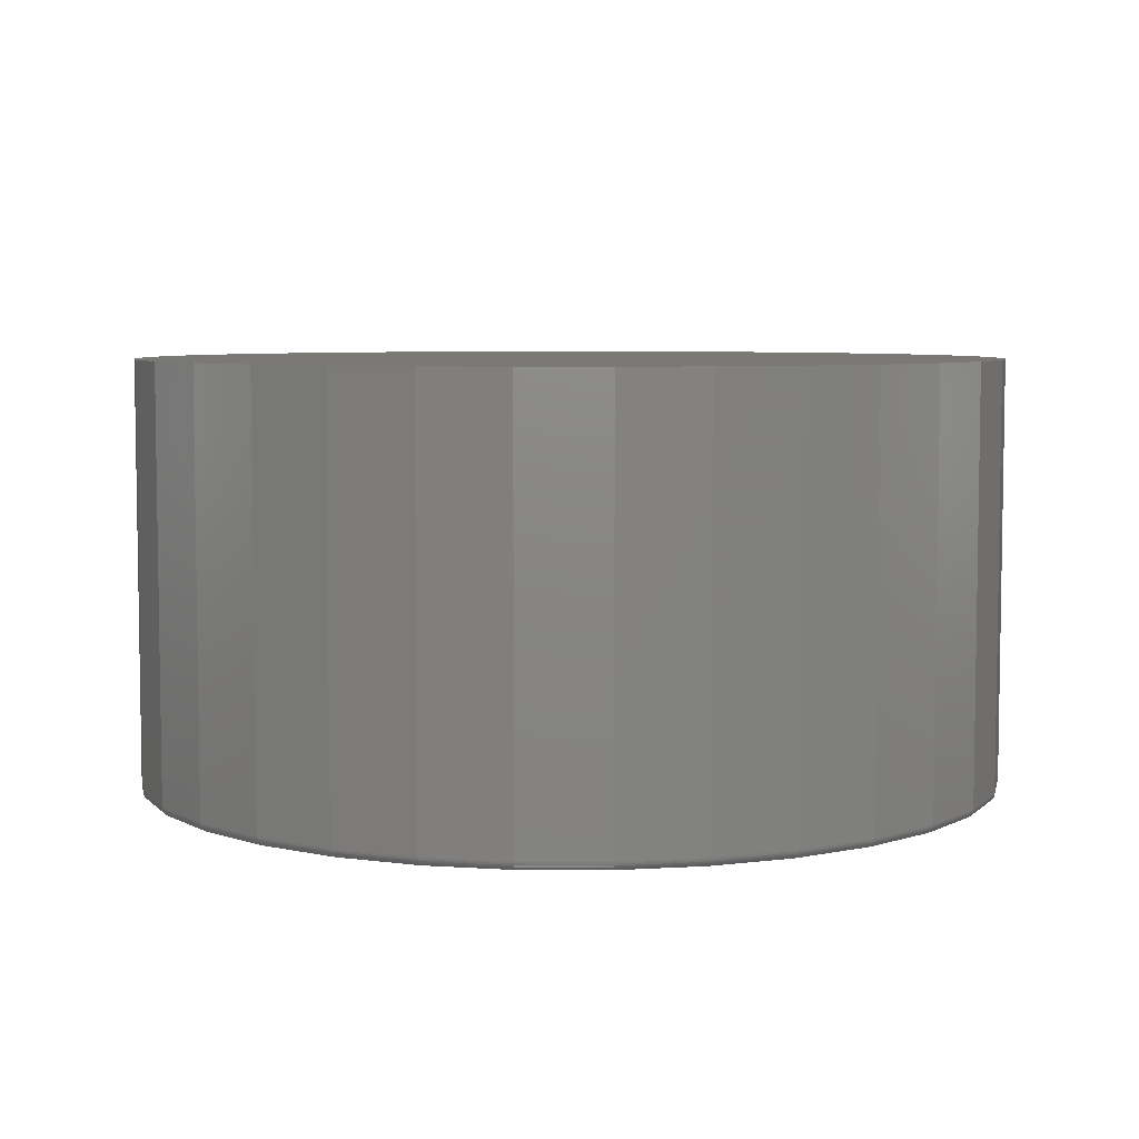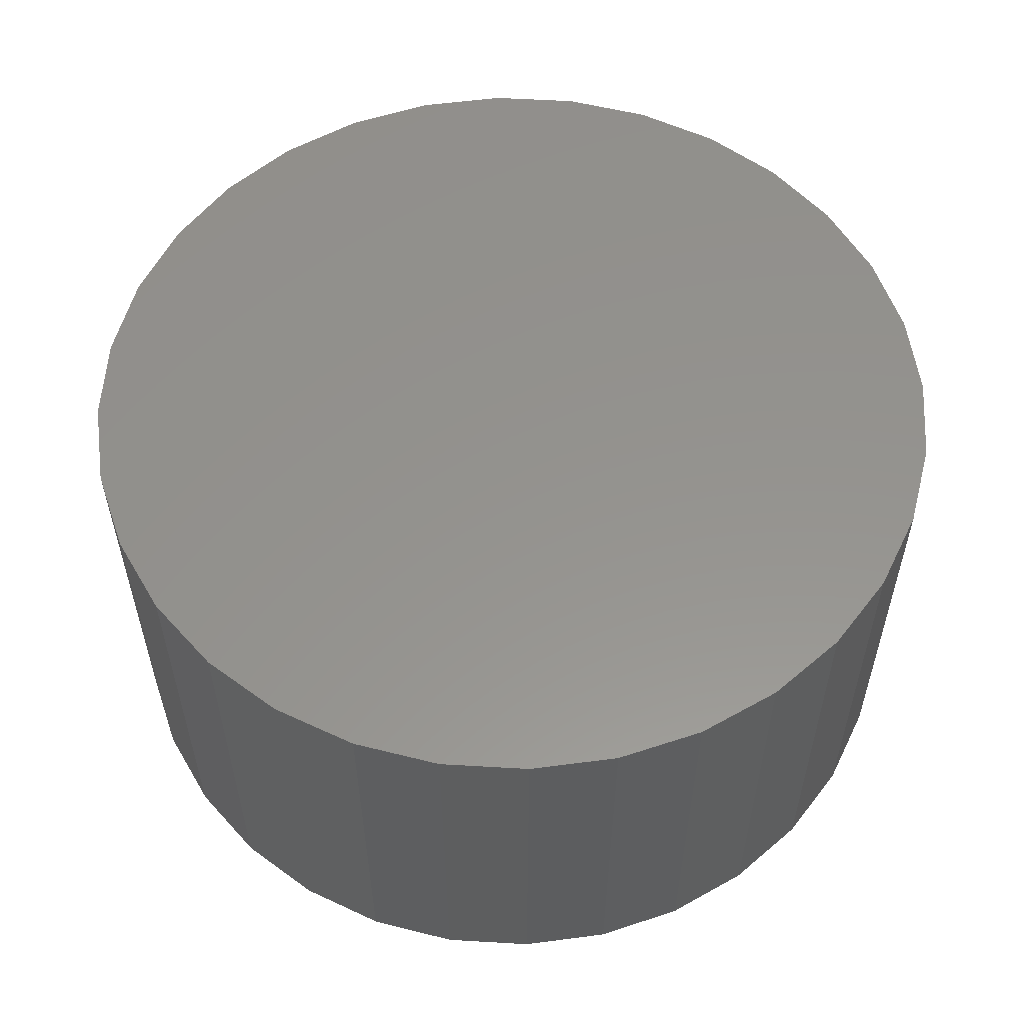
<metadata>
{"format":"stl","ext":"stl","renderer":"f3d","projection":"perspective","resolution":1024,"background":"white","views":[{"elev":5.9,"azim":-72.5,"up":"+Y"},{"elev":56.4,"azim":-58.4,"up":"+Y"}]}
</metadata>
<code>
# stl→obj: 320 verts, 636 faces
v -0.1369 -0.375 0.728
v 0.1527 -0.375 0.728
v 0.007895 -0.375 0.7423
v 0.2919 -0.375 0.6858
v -0.2762 -0.375 0.6858
v 0.4203 -0.375 0.6172
v -0.4045 -0.375 0.6172
v 0.5328 -0.375 0.5249
v -0.517 -0.375 0.5249
v 0.6251 -0.375 0.4124
v -0.6093 -0.375 0.4124
v 0.6937 -0.375 0.2841
v -0.6779 -0.375 0.2841
v 0.7359 -0.375 0.1448
v -0.7201 -0.375 0.1448
v 0.7502 -0.375 -2.914e-16
v -0.7344 -0.375 -5.871e-16
v 0.7359 -0.375 -0.1448
v -0.7201 -0.375 -0.1448
v 0.6937 -0.375 -0.2841
v -0.6779 -0.375 -0.2841
v 0.6251 -0.375 -0.4124
v -0.6093 -0.375 -0.4124
v 0.5328 -0.375 -0.5249
v -0.517 -0.375 -0.5249
v 0.4203 -0.375 -0.6172
v -0.4045 -0.375 -0.6172
v 0.2919 -0.375 -0.6858
v -0.2762 -0.375 -0.6858
v 0.1527 -0.375 -0.728
v -0.1369 -0.375 -0.728
v 0.007895 -0.375 -0.7423
v 0.7658 0.375 -9.282e-17
v 0.7658 -0.3594 -9.516e-16
v 0.7512 0.375 -0.1479
v 0.7512 -0.3594 -0.1479
v 0.7081 0.375 -0.29
v 0.7081 -0.3594 -0.29
v 0.6381 0.375 -0.4211
v 0.6381 -0.3594 -0.4211
v 0.5438 0.375 -0.5359
v 0.5438 -0.3594 -0.5359
v 0.429 0.375 -0.6302
v 0.429 -0.3594 -0.6302
v 0.2979 0.375 -0.7002
v 0.2979 -0.3594 -0.7002
v 0.1558 0.375 -0.7433
v 0.1558 -0.3594 -0.7433
v 0.007895 0.375 -0.7579
v 0.007895 -0.3594 -0.7579
v -0.14 0.375 -0.7433
v -0.14 -0.3594 -0.7433
v -0.2821 0.375 -0.7002
v -0.2821 -0.3594 -0.7002
v -0.4132 0.375 -0.6302
v -0.4132 -0.3594 -0.6302
v -0.528 0.375 -0.5359
v -0.528 -0.3594 -0.5359
v -0.6223 0.375 -0.4211
v -0.6223 -0.3594 -0.4211
v -0.6923 0.375 -0.29
v -0.6923 -0.3594 -0.29
v -0.7354 0.375 -0.1479
v -0.7354 -0.3594 -0.1479
v -0.75 0.375 9.281e-17
v -0.75 -0.3594 9.281e-17
v -0.7354 0.375 0.1479
v -0.7354 -0.3594 0.1479
v -0.6923 0.375 0.29
v -0.6923 -0.3594 0.29
v -0.6223 0.375 0.4211
v -0.6223 -0.3594 0.4211
v -0.528 0.375 0.5359
v -0.528 -0.3594 0.5359
v -0.4132 0.375 0.6302
v -0.4132 -0.3594 0.6302
v -0.2821 0.375 0.7002
v -0.2821 -0.3594 0.7002
v -0.14 0.375 0.7433
v -0.14 -0.3594 0.7433
v 0.007895 0.375 0.7579
v 0.007895 -0.3594 0.7579
v 0.1558 0.375 0.7433
v 0.1558 -0.3594 0.7433
v 0.2979 0.375 0.7002
v 0.2979 -0.3594 0.7002
v 0.429 0.375 0.6302
v 0.429 -0.3594 0.6302
v 0.5438 0.375 0.5359
v 0.5438 -0.3594 0.5359
v 0.6381 0.375 0.4211
v 0.6381 -0.3594 0.4211
v 0.7081 0.375 0.29
v 0.7081 -0.3594 0.29
v 0.7512 0.375 0.1479
v 0.7512 -0.3594 0.1479
v 0.7532 -0.3747 -1.662e-16
v 0.7389 -0.3747 -0.1454
v 0.7561 -0.3738 -1.662e-16
v 0.7418 -0.3738 -0.146
v 0.7588 -0.3724 -1.107e-16
v 0.7444 -0.3724 -0.1465
v 0.7612 -0.3704 -1.108e-16
v 0.7467 -0.3704 -0.147
v 0.7632 -0.3681 -1.108e-16
v 0.7486 -0.3681 -0.1473
v 0.7646 -0.3654 -1.109e-16
v 0.7501 -0.3654 -0.1476
v 0.7655 -0.3624 -1.11e-16
v 0.7509 -0.3624 -0.1478
v -0.7231 -0.3747 -0.1454
v -0.7374 -0.3747 4.999e-16
v -0.726 -0.3738 -0.146
v -0.7404 -0.3738 4.999e-16
v -0.7286 -0.3724 -0.1465
v -0.7431 -0.3724 4.999e-16
v -0.7309 -0.3704 -0.147
v -0.7454 -0.3704 4.998e-16
v -0.7329 -0.3681 -0.1473
v -0.7474 -0.3681 4.998e-16
v -0.7343 -0.3654 -0.1476
v -0.7488 -0.3654 4.997e-16
v -0.7351 -0.3624 -0.1478
v -0.7497 -0.3624 4.442e-16
v -0.6807 -0.3747 -0.2852
v -0.6834 -0.3738 -0.2863
v -0.6859 -0.3724 -0.2874
v -0.6881 -0.3704 -0.2883
v -0.6899 -0.3681 -0.289
v -0.6912 -0.3654 -0.2896
v -0.692 -0.3624 -0.2899
v -0.6118 -0.3747 -0.4141
v -0.6143 -0.3738 -0.4157
v -0.6165 -0.3724 -0.4172
v -0.6185 -0.3704 -0.4185
v -0.6201 -0.3681 -0.4196
v -0.6213 -0.3654 -0.4204
v -0.622 -0.3624 -0.4209
v -0.5191 -0.3747 -0.527
v -0.5212 -0.3738 -0.5291
v -0.5231 -0.3724 -0.531
v -0.5248 -0.3704 -0.5327
v -0.5262 -0.3681 -0.5341
v -0.5272 -0.3654 -0.5351
v -0.5278 -0.3624 -0.5357
v -0.4062 -0.3747 -0.6197
v -0.4078 -0.3738 -0.6221
v -0.4093 -0.3724 -0.6244
v -0.4106 -0.3704 -0.6264
v -0.4117 -0.3681 -0.628
v -0.4125 -0.3654 -0.6292
v -0.413 -0.3624 -0.6299
v -0.2773 -0.3747 -0.6886
v -0.2784 -0.3738 -0.6913
v -0.2795 -0.3724 -0.6938
v -0.2804 -0.3704 -0.696
v -0.2811 -0.3681 -0.6978
v -0.2817 -0.3654 -0.6991
v -0.282 -0.3624 -0.6999
v -0.1375 -0.3747 -0.731
v -0.1381 -0.3738 -0.7339
v -0.1386 -0.3724 -0.7365
v -0.1391 -0.3704 -0.7388
v -0.1394 -0.3681 -0.7407
v -0.1397 -0.3654 -0.7422
v -0.1399 -0.3624 -0.743
v 0.007895 -0.3747 -0.7453
v 0.007895 -0.3738 -0.7482
v 0.007895 -0.3724 -0.751
v 0.007895 -0.3704 -0.7533
v 0.007895 -0.3681 -0.7553
v 0.007895 -0.3654 -0.7567
v 0.007895 -0.3624 -0.7576
v 0.1533 -0.3747 -0.731
v 0.1539 -0.3738 -0.7339
v 0.1544 -0.3724 -0.7365
v 0.1549 -0.3704 -0.7388
v 0.1552 -0.3681 -0.7407
v 0.1555 -0.3654 -0.7422
v 0.1557 -0.3624 -0.743
v 0.2931 -0.3747 -0.6886
v 0.2942 -0.3738 -0.6913
v 0.2953 -0.3724 -0.6938
v 0.2962 -0.3704 -0.696
v 0.2969 -0.3681 -0.6978
v 0.2975 -0.3654 -0.6991
v 0.2978 -0.3624 -0.6999
v 0.422 -0.3747 -0.6197
v 0.4236 -0.3738 -0.6221
v 0.4251 -0.3724 -0.6244
v 0.4264 -0.3704 -0.6264
v 0.4275 -0.3681 -0.628
v 0.4283 -0.3654 -0.6292
v 0.4288 -0.3624 -0.6299
v 0.5349 -0.3747 -0.527
v 0.537 -0.3738 -0.5291
v 0.5389 -0.3724 -0.531
v 0.5406 -0.3704 -0.5327
v 0.5419 -0.3681 -0.5341
v 0.543 -0.3654 -0.5351
v 0.5436 -0.3624 -0.5357
v 0.6276 -0.3747 -0.4141
v 0.63 -0.3738 -0.4157
v 0.6323 -0.3724 -0.4172
v 0.6343 -0.3704 -0.4185
v 0.6359 -0.3681 -0.4196
v 0.6371 -0.3654 -0.4204
v 0.6378 -0.3624 -0.4209
v 0.6965 -0.3747 -0.2852
v 0.6992 -0.3738 -0.2863
v 0.7017 -0.3724 -0.2874
v 0.7039 -0.3704 -0.2883
v 0.7057 -0.3681 -0.289
v 0.707 -0.3654 -0.2896
v 0.7078 -0.3624 -0.2899
v -0.7231 -0.3747 0.1454
v -0.726 -0.3738 0.146
v -0.7286 -0.3724 0.1465
v -0.7309 -0.3704 0.147
v -0.7329 -0.3681 0.1473
v -0.7343 -0.3654 0.1476
v -0.7351 -0.3624 0.1478
v 0.7389 -0.3747 0.1454
v 0.7418 -0.3738 0.146
v 0.7444 -0.3724 0.1465
v 0.7467 -0.3704 0.147
v 0.7486 -0.3681 0.1473
v 0.7501 -0.3654 0.1476
v 0.7509 -0.3624 0.1478
v 0.6965 -0.3747 0.2852
v 0.6992 -0.3738 0.2863
v 0.7017 -0.3724 0.2874
v 0.7039 -0.3704 0.2883
v 0.7057 -0.3681 0.289
v 0.707 -0.3654 0.2896
v 0.7078 -0.3624 0.2899
v 0.6276 -0.3747 0.4141
v 0.63 -0.3738 0.4157
v 0.6323 -0.3724 0.4172
v 0.6343 -0.3704 0.4185
v 0.6359 -0.3681 0.4196
v 0.6371 -0.3654 0.4204
v 0.6378 -0.3624 0.4209
v 0.5349 -0.3747 0.527
v 0.537 -0.3738 0.5291
v 0.5389 -0.3724 0.531
v 0.5406 -0.3704 0.5327
v 0.5419 -0.3681 0.5341
v 0.543 -0.3654 0.5351
v 0.5436 -0.3624 0.5357
v 0.422 -0.3747 0.6197
v 0.4236 -0.3738 0.6221
v 0.4251 -0.3724 0.6244
v 0.4264 -0.3704 0.6264
v 0.4275 -0.3681 0.628
v 0.4283 -0.3654 0.6292
v 0.4288 -0.3624 0.6299
v 0.2931 -0.3747 0.6886
v 0.2942 -0.3738 0.6913
v 0.2953 -0.3724 0.6938
v 0.2962 -0.3704 0.696
v 0.2969 -0.3681 0.6978
v 0.2975 -0.3654 0.6991
v 0.2978 -0.3624 0.6999
v 0.1533 -0.3747 0.731
v 0.1539 -0.3738 0.7339
v 0.1544 -0.3724 0.7365
v 0.1549 -0.3704 0.7388
v 0.1552 -0.3681 0.7407
v 0.1555 -0.3654 0.7422
v 0.1557 -0.3624 0.743
v 0.007895 -0.3747 0.7453
v 0.007895 -0.3738 0.7482
v 0.007895 -0.3724 0.751
v 0.007895 -0.3704 0.7533
v 0.007895 -0.3681 0.7553
v 0.007895 -0.3654 0.7567
v 0.007895 -0.3624 0.7576
v -0.1375 -0.3747 0.731
v -0.1381 -0.3738 0.7339
v -0.1386 -0.3724 0.7365
v -0.1391 -0.3704 0.7388
v -0.1394 -0.3681 0.7407
v -0.1397 -0.3654 0.7422
v -0.1399 -0.3624 0.743
v -0.2773 -0.3747 0.6886
v -0.2784 -0.3738 0.6913
v -0.2795 -0.3724 0.6938
v -0.2804 -0.3704 0.696
v -0.2811 -0.3681 0.6978
v -0.2817 -0.3654 0.6991
v -0.282 -0.3624 0.6999
v -0.4062 -0.3747 0.6197
v -0.4078 -0.3738 0.6221
v -0.4093 -0.3724 0.6244
v -0.4106 -0.3704 0.6264
v -0.4117 -0.3681 0.628
v -0.4125 -0.3654 0.6292
v -0.413 -0.3624 0.6299
v -0.5191 -0.3747 0.527
v -0.5212 -0.3738 0.5291
v -0.5231 -0.3724 0.531
v -0.5248 -0.3704 0.5327
v -0.5262 -0.3681 0.5341
v -0.5272 -0.3654 0.5351
v -0.5278 -0.3624 0.5357
v -0.6118 -0.3747 0.4141
v -0.6143 -0.3738 0.4157
v -0.6165 -0.3724 0.4172
v -0.6185 -0.3704 0.4185
v -0.6201 -0.3681 0.4196
v -0.6213 -0.3654 0.4204
v -0.622 -0.3624 0.4209
v -0.6807 -0.3747 0.2852
v -0.6834 -0.3738 0.2863
v -0.6859 -0.3724 0.2874
v -0.6881 -0.3704 0.2883
v -0.6899 -0.3681 0.289
v -0.6912 -0.3654 0.2896
v -0.692 -0.3624 0.2899
f 1 2 3
f 2 1 4
f 4 1 5
f 4 5 6
f 6 5 7
f 6 7 8
f 8 7 9
f 8 9 10
f 10 9 11
f 10 11 12
f 12 11 13
f 12 13 14
f 14 13 15
f 14 15 16
f 16 15 17
f 16 17 18
f 18 17 19
f 18 19 20
f 20 19 21
f 20 21 22
f 22 21 23
f 22 23 24
f 24 23 25
f 24 25 26
f 26 25 27
f 26 27 28
f 28 27 29
f 28 29 30
f 30 29 31
f 30 31 32
f 33 34 35
f 35 34 36
f 35 36 37
f 37 36 38
f 37 38 39
f 39 38 40
f 39 40 41
f 41 40 42
f 41 42 43
f 43 42 44
f 43 44 45
f 45 44 46
f 45 46 47
f 47 46 48
f 47 48 49
f 49 48 50
f 49 50 51
f 51 50 52
f 51 52 53
f 53 52 54
f 53 54 55
f 55 54 56
f 55 56 57
f 57 56 58
f 57 58 59
f 59 58 60
f 59 60 61
f 61 60 62
f 61 62 63
f 63 62 64
f 63 64 65
f 65 64 66
f 65 66 67
f 67 66 68
f 67 68 69
f 69 68 70
f 69 70 71
f 71 70 72
f 71 72 73
f 73 72 74
f 73 74 75
f 75 74 76
f 75 76 77
f 77 76 78
f 77 78 79
f 79 78 80
f 79 80 81
f 81 80 82
f 81 82 83
f 83 82 84
f 83 84 85
f 85 84 86
f 85 86 87
f 87 86 88
f 87 88 89
f 89 88 90
f 89 90 91
f 91 90 92
f 91 92 93
f 93 92 94
f 93 94 95
f 95 94 96
f 95 96 33
f 33 96 34
f 16 18 97
f 97 18 98
f 97 98 99
f 99 98 100
f 99 100 101
f 101 100 102
f 101 102 103
f 103 102 104
f 103 104 105
f 105 104 106
f 105 106 107
f 107 106 108
f 107 108 109
f 109 108 110
f 109 110 34
f 34 110 36
f 19 17 111
f 111 17 112
f 111 112 113
f 113 112 114
f 113 114 115
f 115 114 116
f 115 116 117
f 117 116 118
f 117 118 119
f 119 118 120
f 119 120 121
f 121 120 122
f 121 122 123
f 123 122 124
f 123 124 64
f 64 124 66
f 21 19 125
f 125 19 111
f 125 111 126
f 126 111 113
f 126 113 127
f 127 113 115
f 127 115 128
f 128 115 117
f 128 117 129
f 129 117 119
f 129 119 130
f 130 119 121
f 130 121 131
f 131 121 123
f 131 123 62
f 62 123 64
f 23 21 132
f 132 21 125
f 132 125 133
f 133 125 126
f 133 126 134
f 134 126 127
f 134 127 135
f 135 127 128
f 135 128 136
f 136 128 129
f 136 129 137
f 137 129 130
f 137 130 138
f 138 130 131
f 138 131 60
f 60 131 62
f 25 23 139
f 139 23 132
f 139 132 140
f 140 132 133
f 140 133 141
f 141 133 134
f 141 134 142
f 142 134 135
f 142 135 143
f 143 135 136
f 143 136 144
f 144 136 137
f 144 137 145
f 145 137 138
f 145 138 58
f 58 138 60
f 27 25 146
f 146 25 139
f 146 139 147
f 147 139 140
f 147 140 148
f 148 140 141
f 148 141 149
f 149 141 142
f 149 142 150
f 150 142 143
f 150 143 151
f 151 143 144
f 151 144 152
f 152 144 145
f 152 145 56
f 56 145 58
f 29 27 153
f 153 27 146
f 153 146 154
f 154 146 147
f 154 147 155
f 155 147 148
f 155 148 156
f 156 148 149
f 156 149 157
f 157 149 150
f 157 150 158
f 158 150 151
f 158 151 159
f 159 151 152
f 159 152 54
f 54 152 56
f 31 29 160
f 160 29 153
f 160 153 161
f 161 153 154
f 161 154 162
f 162 154 155
f 162 155 163
f 163 155 156
f 163 156 164
f 164 156 157
f 164 157 165
f 165 157 158
f 165 158 166
f 166 158 159
f 166 159 52
f 52 159 54
f 32 31 167
f 167 31 160
f 167 160 168
f 168 160 161
f 168 161 169
f 169 161 162
f 169 162 170
f 170 162 163
f 170 163 171
f 171 163 164
f 171 164 172
f 172 164 165
f 172 165 173
f 173 165 166
f 173 166 50
f 50 166 52
f 30 32 174
f 174 32 167
f 174 167 175
f 175 167 168
f 175 168 176
f 176 168 169
f 176 169 177
f 177 169 170
f 177 170 178
f 178 170 171
f 178 171 179
f 179 171 172
f 179 172 180
f 180 172 173
f 180 173 48
f 48 173 50
f 28 30 181
f 181 30 174
f 181 174 182
f 182 174 175
f 182 175 183
f 183 175 176
f 183 176 184
f 184 176 177
f 184 177 185
f 185 177 178
f 185 178 186
f 186 178 179
f 186 179 187
f 187 179 180
f 187 180 46
f 46 180 48
f 26 28 188
f 188 28 181
f 188 181 189
f 189 181 182
f 189 182 190
f 190 182 183
f 190 183 191
f 191 183 184
f 191 184 192
f 192 184 185
f 192 185 193
f 193 185 186
f 193 186 194
f 194 186 187
f 194 187 44
f 44 187 46
f 24 26 195
f 195 26 188
f 195 188 196
f 196 188 189
f 196 189 197
f 197 189 190
f 197 190 198
f 198 190 191
f 198 191 199
f 199 191 192
f 199 192 200
f 200 192 193
f 200 193 201
f 201 193 194
f 201 194 42
f 42 194 44
f 22 24 202
f 202 24 195
f 202 195 203
f 203 195 196
f 203 196 204
f 204 196 197
f 204 197 205
f 205 197 198
f 205 198 206
f 206 198 199
f 206 199 207
f 207 199 200
f 207 200 208
f 208 200 201
f 208 201 40
f 40 201 42
f 20 22 209
f 209 22 202
f 209 202 210
f 210 202 203
f 210 203 211
f 211 203 204
f 211 204 212
f 212 204 205
f 212 205 213
f 213 205 206
f 213 206 214
f 214 206 207
f 214 207 215
f 215 207 208
f 215 208 38
f 38 208 40
f 18 20 98
f 98 20 209
f 98 209 100
f 100 209 210
f 100 210 102
f 102 210 211
f 102 211 104
f 104 211 212
f 104 212 106
f 106 212 213
f 106 213 108
f 108 213 214
f 108 214 110
f 110 214 215
f 110 215 36
f 36 215 38
f 17 15 112
f 112 15 216
f 112 216 114
f 114 216 217
f 114 217 116
f 116 217 218
f 116 218 118
f 118 218 219
f 118 219 120
f 120 219 220
f 120 220 122
f 122 220 221
f 122 221 124
f 124 221 222
f 124 222 66
f 66 222 68
f 14 16 223
f 223 16 97
f 223 97 224
f 224 97 99
f 224 99 225
f 225 99 101
f 225 101 226
f 226 101 103
f 226 103 227
f 227 103 105
f 227 105 228
f 228 105 107
f 228 107 229
f 229 107 109
f 229 109 96
f 96 109 34
f 12 14 230
f 230 14 223
f 230 223 231
f 231 223 224
f 231 224 232
f 232 224 225
f 232 225 233
f 233 225 226
f 233 226 234
f 234 226 227
f 234 227 235
f 235 227 228
f 235 228 236
f 236 228 229
f 236 229 94
f 94 229 96
f 10 12 237
f 237 12 230
f 237 230 238
f 238 230 231
f 238 231 239
f 239 231 232
f 239 232 240
f 240 232 233
f 240 233 241
f 241 233 234
f 241 234 242
f 242 234 235
f 242 235 243
f 243 235 236
f 243 236 92
f 92 236 94
f 8 10 244
f 244 10 237
f 244 237 245
f 245 237 238
f 245 238 246
f 246 238 239
f 246 239 247
f 247 239 240
f 247 240 248
f 248 240 241
f 248 241 249
f 249 241 242
f 249 242 250
f 250 242 243
f 250 243 90
f 90 243 92
f 6 8 251
f 251 8 244
f 251 244 252
f 252 244 245
f 252 245 253
f 253 245 246
f 253 246 254
f 254 246 247
f 254 247 255
f 255 247 248
f 255 248 256
f 256 248 249
f 256 249 257
f 257 249 250
f 257 250 88
f 88 250 90
f 4 6 258
f 258 6 251
f 258 251 259
f 259 251 252
f 259 252 260
f 260 252 253
f 260 253 261
f 261 253 254
f 261 254 262
f 262 254 255
f 262 255 263
f 263 255 256
f 263 256 264
f 264 256 257
f 264 257 86
f 86 257 88
f 2 4 265
f 265 4 258
f 265 258 266
f 266 258 259
f 266 259 267
f 267 259 260
f 267 260 268
f 268 260 261
f 268 261 269
f 269 261 262
f 269 262 270
f 270 262 263
f 270 263 271
f 271 263 264
f 271 264 84
f 84 264 86
f 3 2 272
f 272 2 265
f 272 265 273
f 273 265 266
f 273 266 274
f 274 266 267
f 274 267 275
f 275 267 268
f 275 268 276
f 276 268 269
f 276 269 277
f 277 269 270
f 277 270 278
f 278 270 271
f 278 271 82
f 82 271 84
f 1 3 279
f 279 3 272
f 279 272 280
f 280 272 273
f 280 273 281
f 281 273 274
f 281 274 282
f 282 274 275
f 282 275 283
f 283 275 276
f 283 276 284
f 284 276 277
f 284 277 285
f 285 277 278
f 285 278 80
f 80 278 82
f 5 1 286
f 286 1 279
f 286 279 287
f 287 279 280
f 287 280 288
f 288 280 281
f 288 281 289
f 289 281 282
f 289 282 290
f 290 282 283
f 290 283 291
f 291 283 284
f 291 284 292
f 292 284 285
f 292 285 78
f 78 285 80
f 7 5 293
f 293 5 286
f 293 286 294
f 294 286 287
f 294 287 295
f 295 287 288
f 295 288 296
f 296 288 289
f 296 289 297
f 297 289 290
f 297 290 298
f 298 290 291
f 298 291 299
f 299 291 292
f 299 292 76
f 76 292 78
f 9 7 300
f 300 7 293
f 300 293 301
f 301 293 294
f 301 294 302
f 302 294 295
f 302 295 303
f 303 295 296
f 303 296 304
f 304 296 297
f 304 297 305
f 305 297 298
f 305 298 306
f 306 298 299
f 306 299 74
f 74 299 76
f 11 9 307
f 307 9 300
f 307 300 308
f 308 300 301
f 308 301 309
f 309 301 302
f 309 302 310
f 310 302 303
f 310 303 311
f 311 303 304
f 311 304 312
f 312 304 305
f 312 305 313
f 313 305 306
f 313 306 72
f 72 306 74
f 13 11 314
f 314 11 307
f 314 307 315
f 315 307 308
f 315 308 316
f 316 308 309
f 316 309 317
f 317 309 310
f 317 310 318
f 318 310 311
f 318 311 319
f 319 311 312
f 319 312 320
f 320 312 313
f 320 313 70
f 70 313 72
f 15 13 216
f 216 13 314
f 216 314 217
f 217 314 315
f 217 315 218
f 218 315 316
f 218 316 219
f 219 316 317
f 219 317 220
f 220 317 318
f 220 318 221
f 221 318 319
f 221 319 222
f 222 319 320
f 222 320 68
f 68 320 70
f 81 83 79
f 49 51 47
f 47 51 53
f 47 53 45
f 45 53 55
f 45 55 43
f 43 55 57
f 43 57 41
f 41 57 59
f 41 59 39
f 39 59 61
f 39 61 37
f 37 61 63
f 37 63 35
f 35 63 65
f 35 65 33
f 33 65 67
f 33 67 95
f 95 67 69
f 95 69 93
f 93 69 71
f 93 71 91
f 91 71 73
f 91 73 89
f 89 73 75
f 89 75 87
f 87 75 77
f 87 77 85
f 85 77 79
f 85 79 83

</code>
